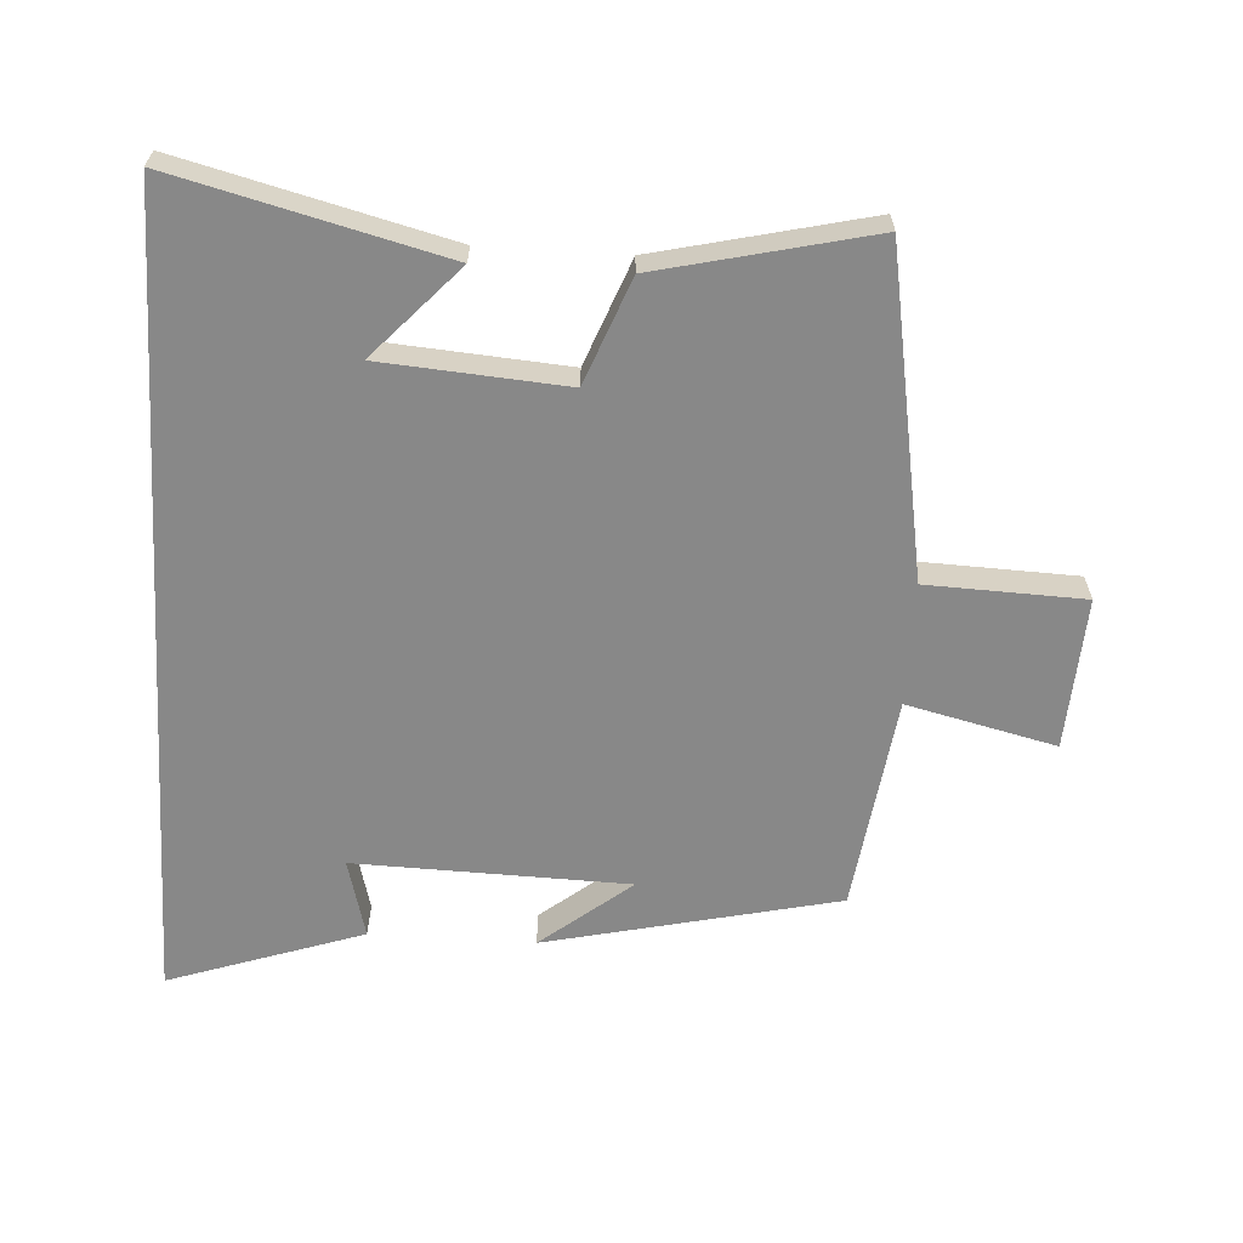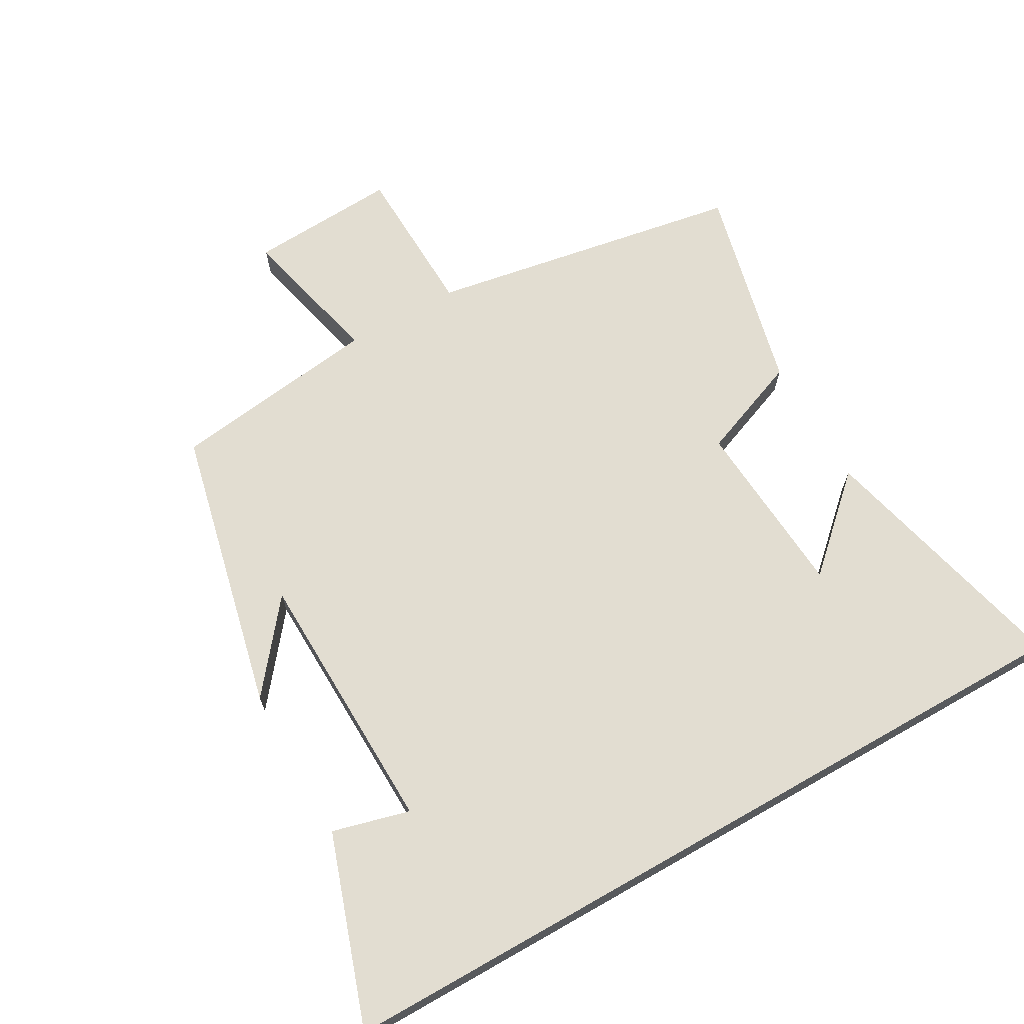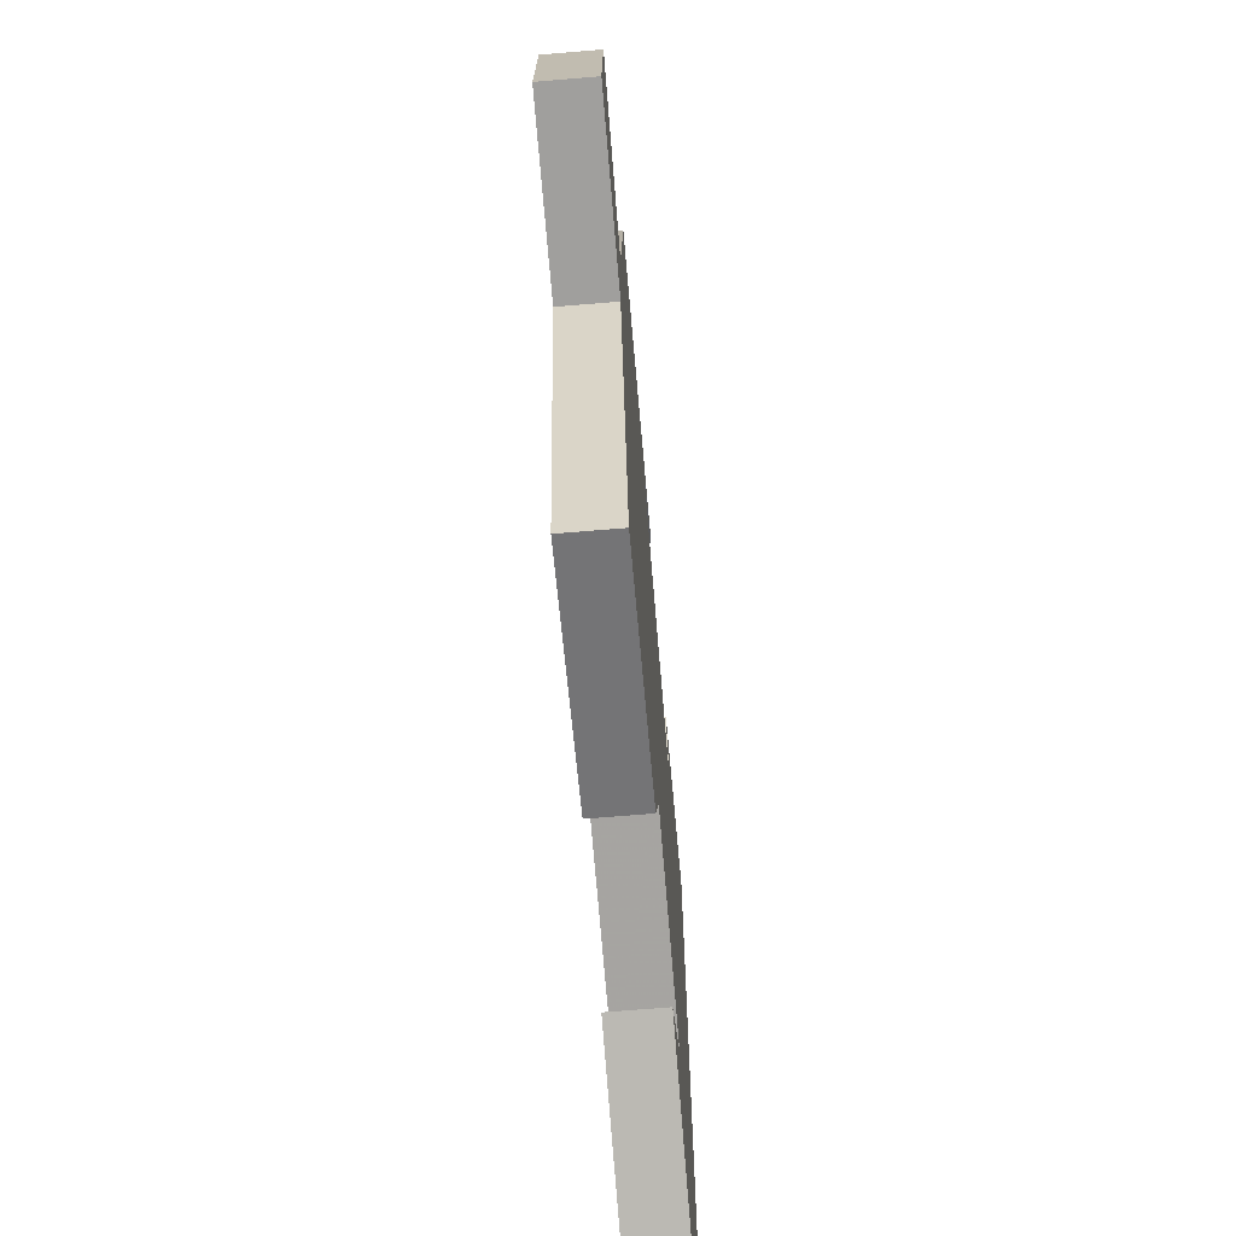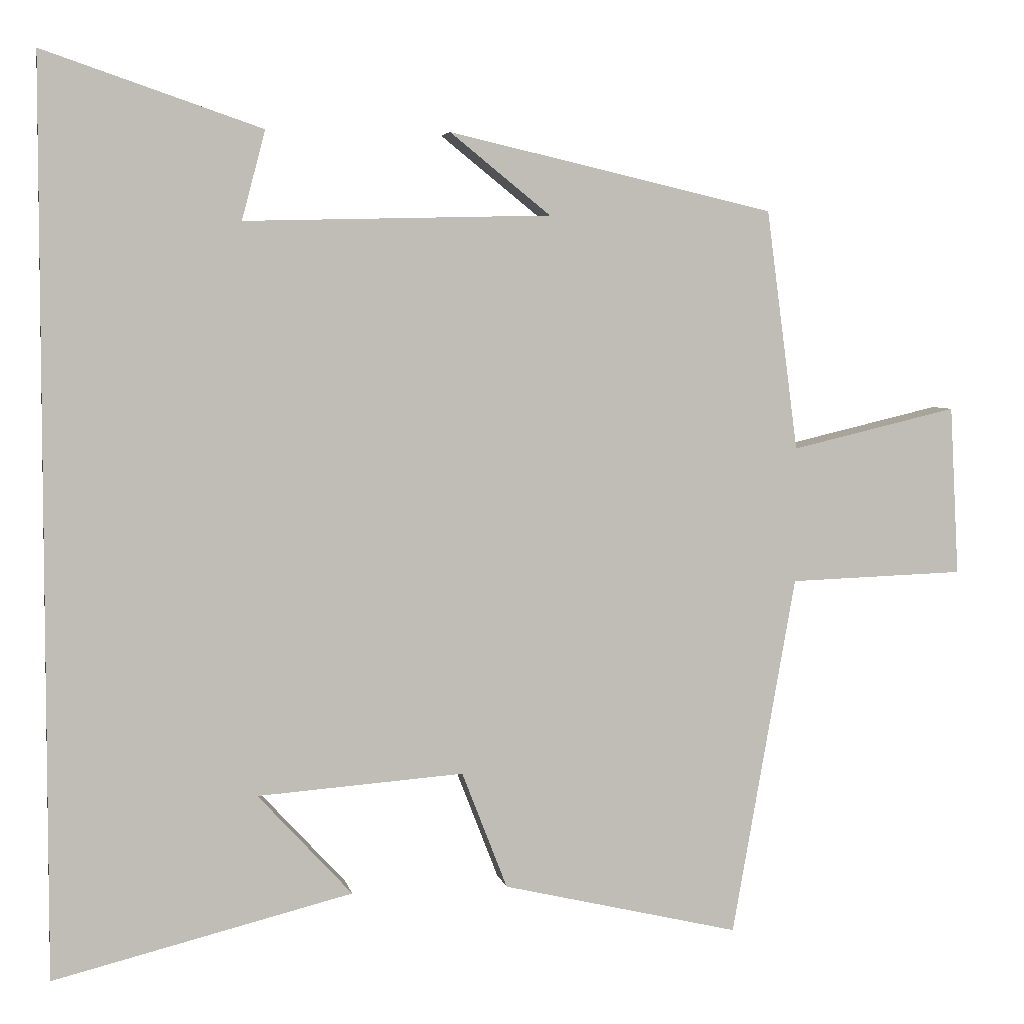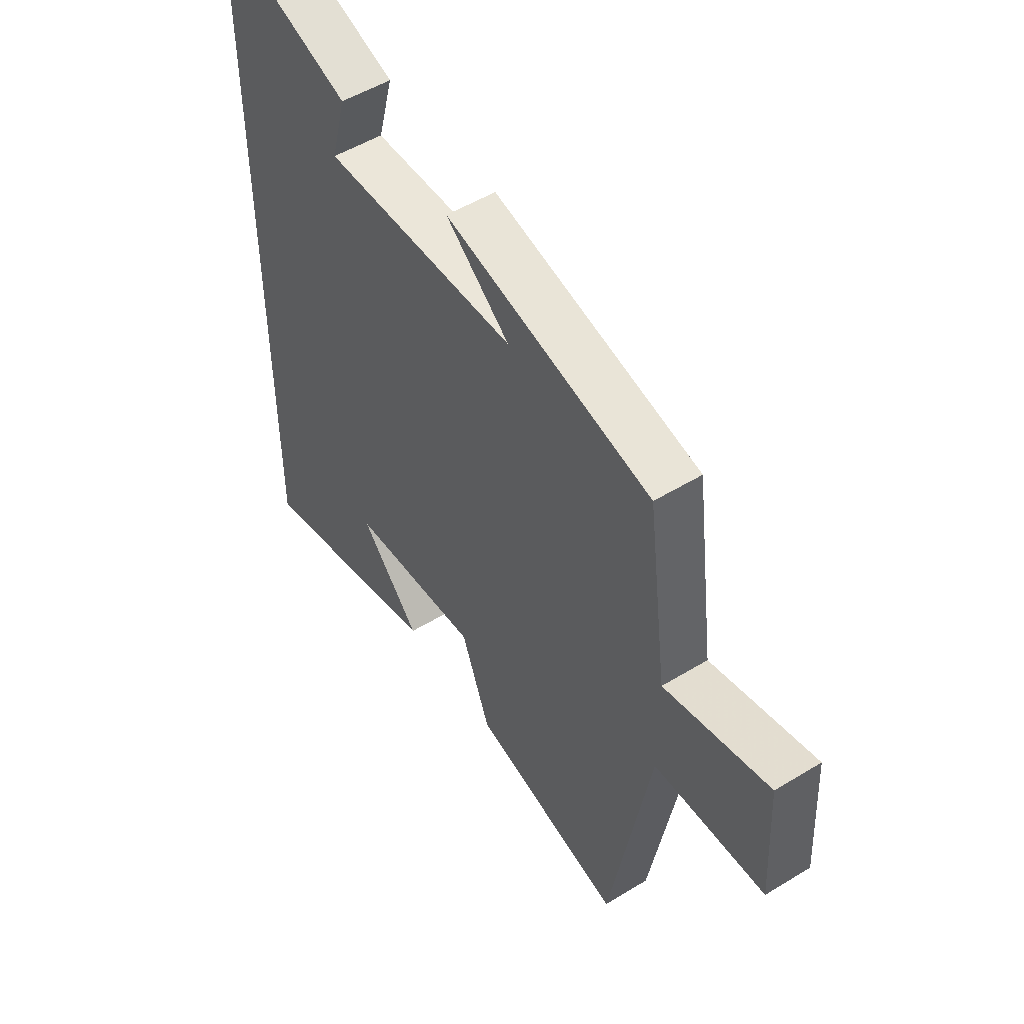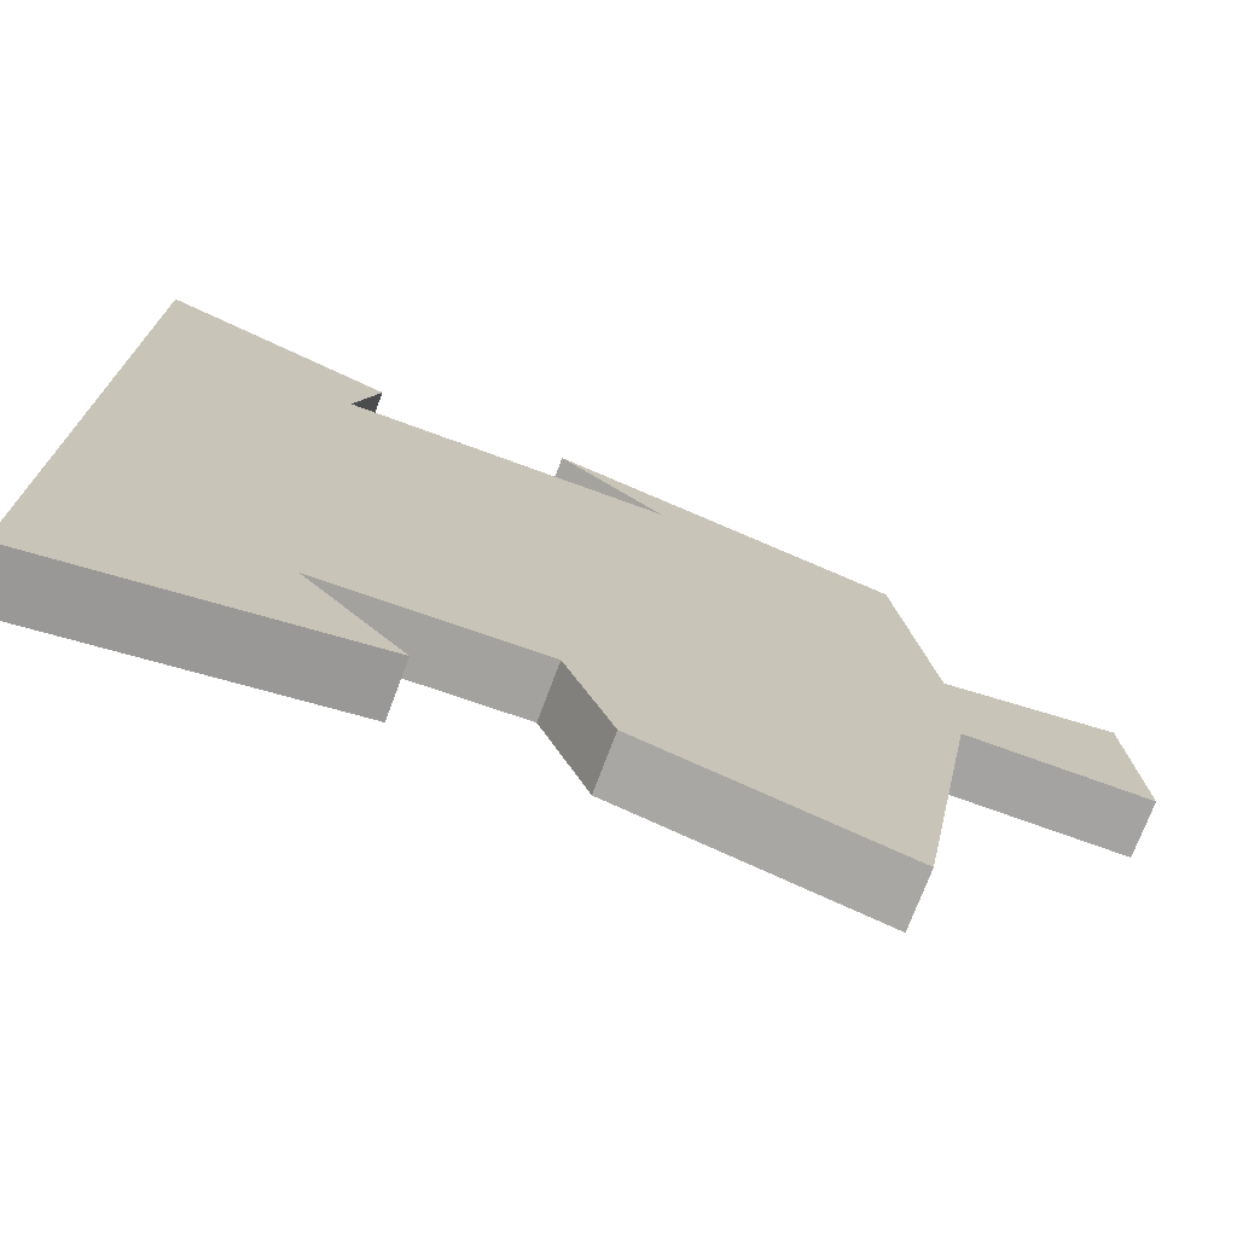
<metadata>
{"format":"obj","ext":"obj","renderer":"f3d","projection":"perspective","resolution":1024,"background":"white","views":[{"elev":-62.9,"azim":176.4,"up":"+Y"},{"elev":68.4,"azim":60.4,"up":"+Y"},{"elev":-69.4,"azim":-85.2,"up":"+Z"},{"elev":4.5,"azim":169.1,"up":"+Z"},{"elev":51.4,"azim":-123.6,"up":"+Z"},{"elev":-73.6,"azim":159.5,"up":"+Z"}]}
</metadata>
<code>
v 0.5 0.07 -0.598
v 0.106 0.07 -0.5
v 0.23 0.07 -0.365
v -0.042 0.07 -0.345
v -0.102 0.07 -0.5
v -0.416 0.07 -0.574
v -0.5 0.07 -0.097
v -0.732 0.07 -0.089
v -0.72 0.07 0.135
v -0.5 0.07 0.083
v -0.458 0.07 0.401
v -0.027 0.07 0.5
v -0.16 0.07 0.393
v 0.244 0.07 0.383
v 0.213 0.07 0.5
v 0.5 0.07 0.598
v 0.5 0 -0.598
v 0.106 0 -0.5
v 0.23 0 -0.365
v -0.042 0 -0.345
v -0.102 0 -0.5
v -0.416 0 -0.574
v -0.5 0 -0.097
v -0.732 0 -0.089
v -0.72 0 0.135
v -0.5 0 0.083
v -0.458 0 0.401
v -0.027 0 0.5
v -0.16 0 0.393
v 0.244 0 0.383
v 0.213 0 0.5
v 0.5 0 0.598
f 14 15 16
f 14 16 1
f 13 14 1
f 11 12 13
f 10 11 13
f 7 8 9 10
f 4 5 6 7
f 3 4 7 10
f 1 2 3
f 13 1 3
f 3 10 13
f 32 31 30
f 17 32 30
f 17 30 29
f 29 28 27
f 29 27 26
f 26 25 24 23
f 23 22 21 20
f 26 23 20 19
f 19 18 17
f 19 17 29
f 29 26 19
f 1 17 18 2
f 2 18 19 3
f 3 19 20 4
f 4 20 21 5
f 5 21 22 6
f 6 22 23 7
f 7 23 24 8
f 8 24 25 9
f 9 25 26 10
f 10 26 27 11
f 11 27 28 12
f 12 28 29 13
f 13 29 30 14
f 14 30 31 15
f 15 31 32 16
f 16 32 17 1

</code>
